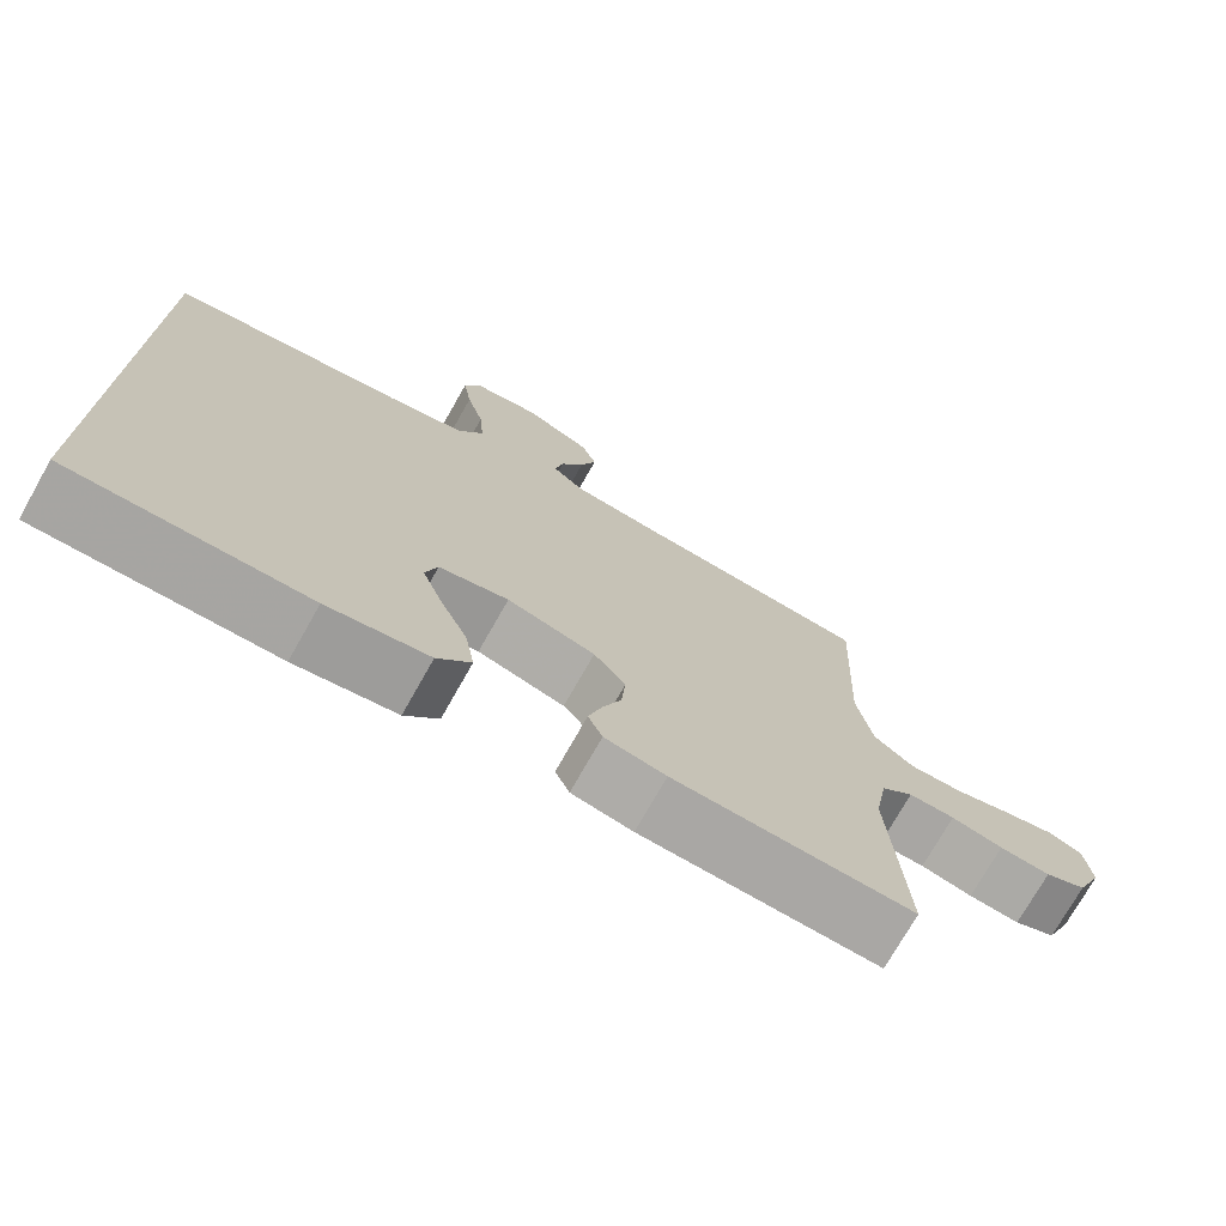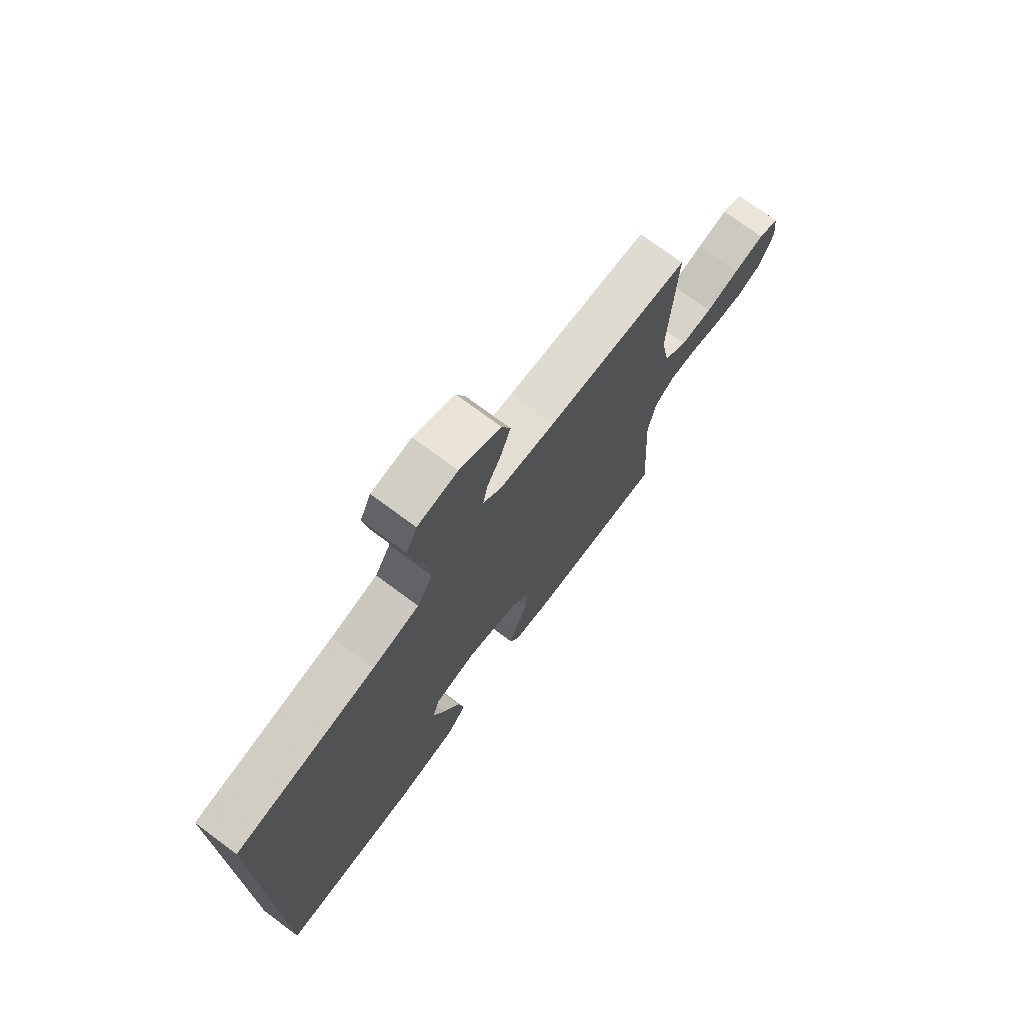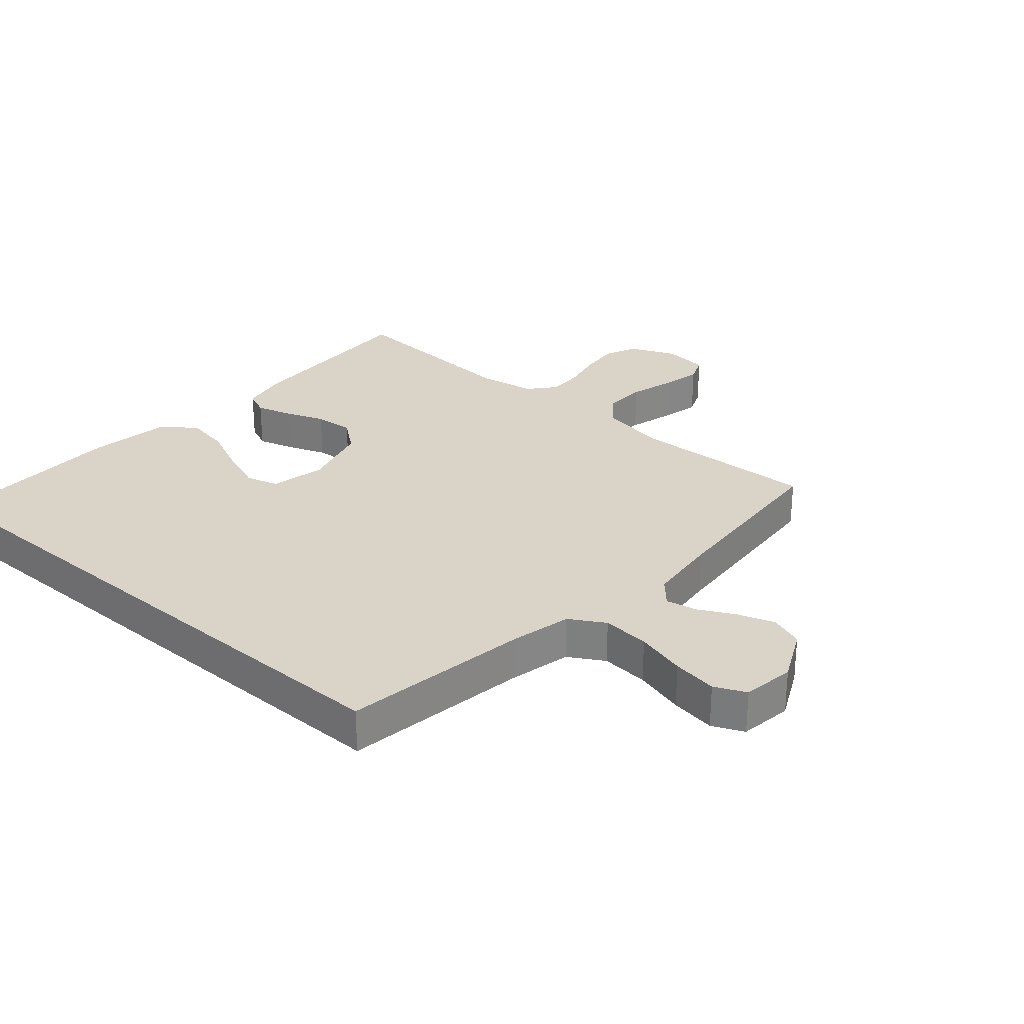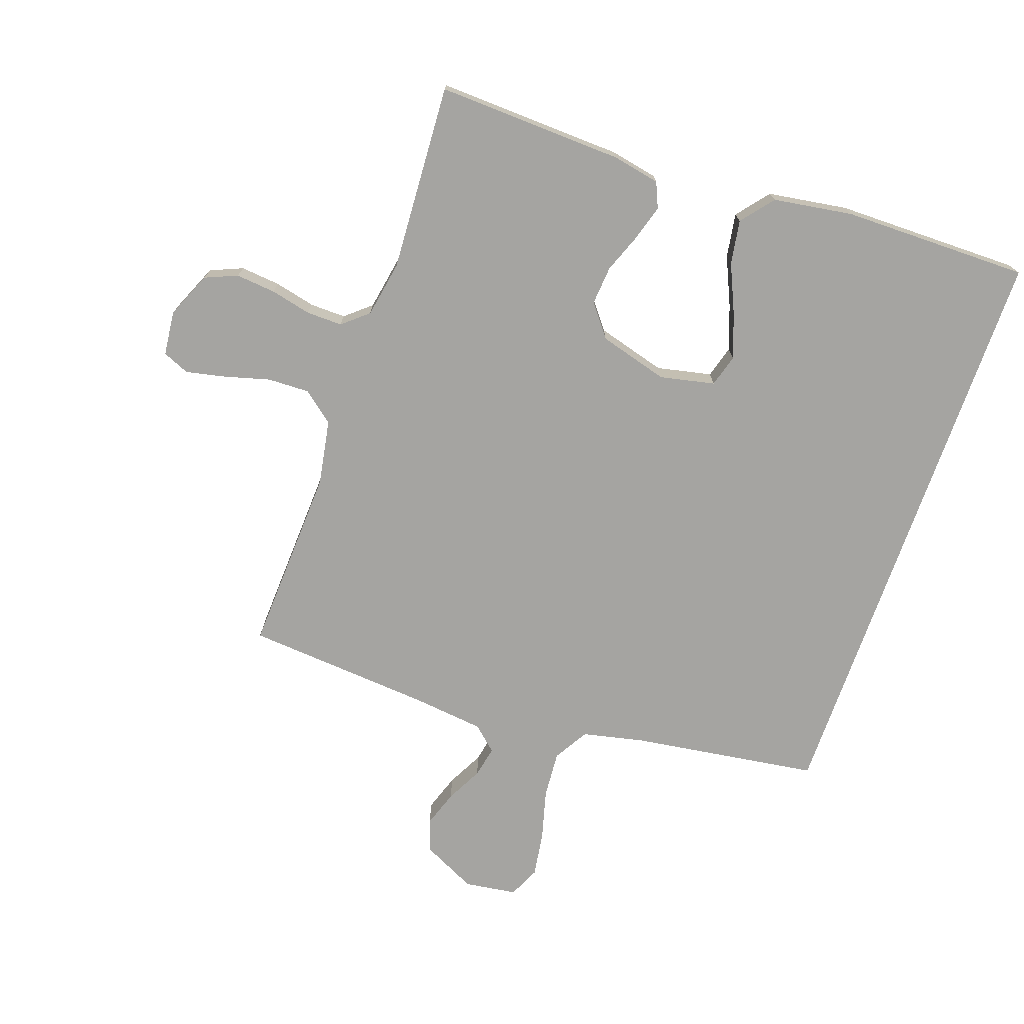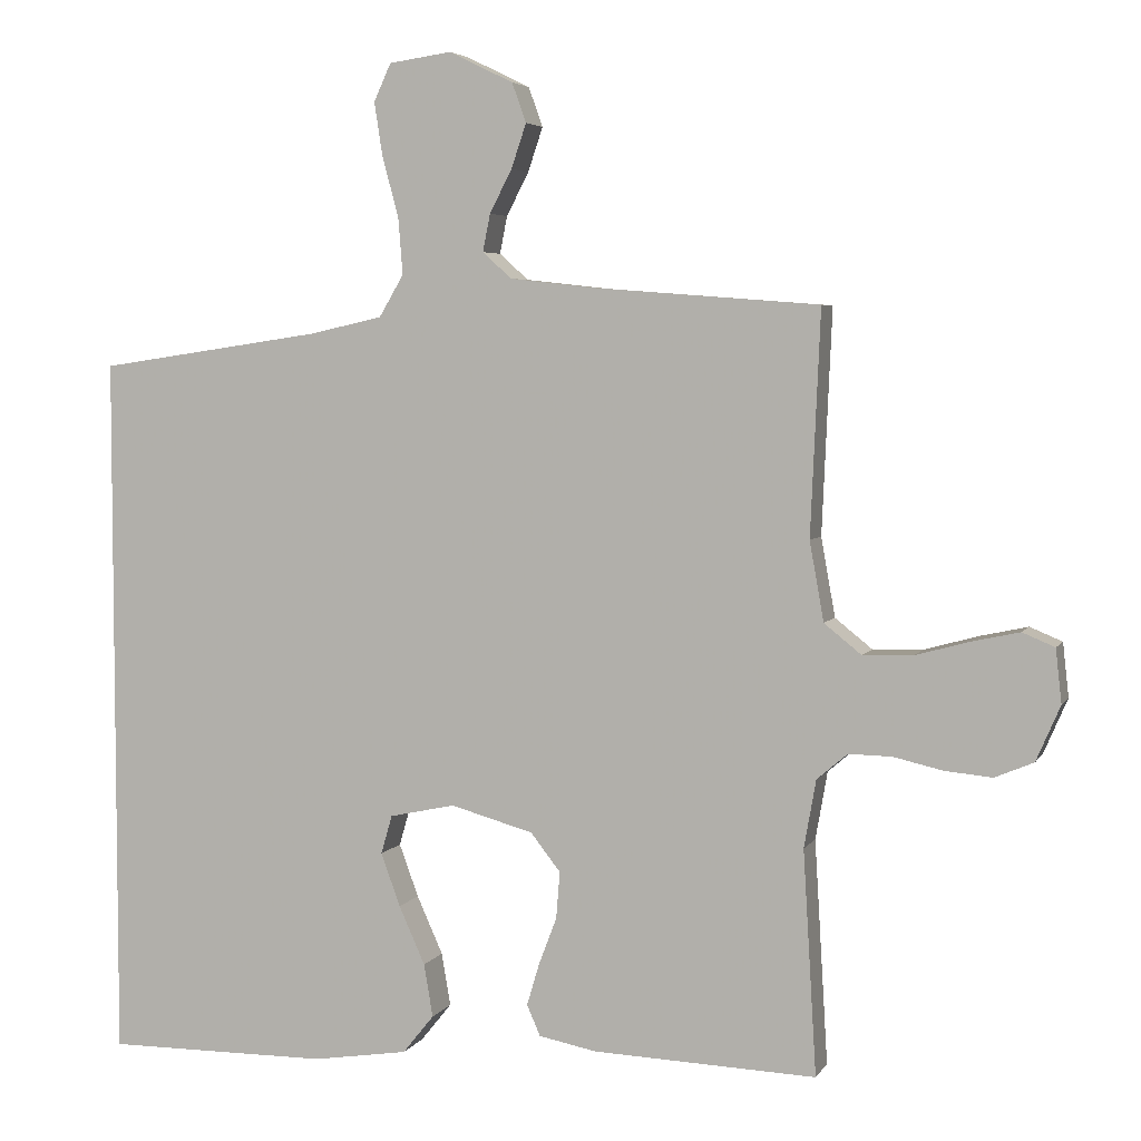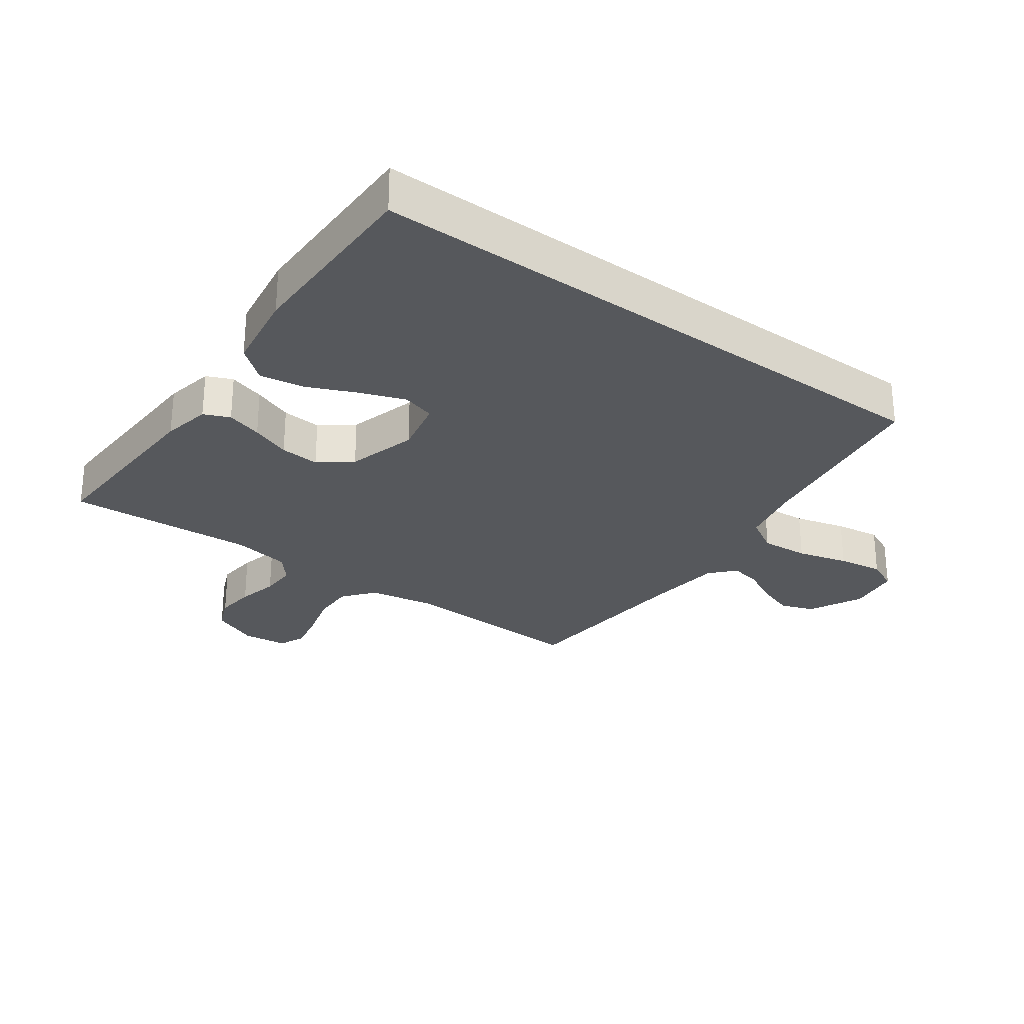
<metadata>
{"format":"obj","ext":"obj","renderer":"f3d","projection":"perspective","resolution":1024,"background":"white","views":[{"elev":-74.0,"azim":-29.5,"up":"+Z"},{"elev":73.9,"azim":-53.4,"up":"+Z"},{"elev":28.5,"azim":-48.9,"up":"+Y"},{"elev":-73.4,"azim":160.6,"up":"+Y"},{"elev":4.7,"azim":17.4,"up":"+Z"},{"elev":-27.9,"azim":-126.1,"up":"+Y"}]}
</metadata>
<code>
v -0.5 0.07 -0.533
v -0.5 0.07 0.42
v -0.2 0.07 0.464
v -0.101 0.07 0.486
v -0.068 0.07 0.542
v -0.074 0.07 0.618
v -0.096 0.07 0.699
v -0.107 0.07 0.771
v -0.084 0.07 0.821
v 0 0.07 0.833
v 0.086 0.07 0.791
v 0.105 0.07 0.738
v 0.085 0.07 0.679
v 0.055 0.07 0.621
v 0.045 0.07 0.571
v 0.084 0.07 0.536
v 0.2 0.07 0.523
v 0.5 0.07 0.5
v 0.487 0.07 0.2
v 0.506 0.07 0.094
v 0.556 0.07 0.054
v 0.623 0.07 0.056
v 0.695 0.07 0.076
v 0.759 0.07 0.09
v 0.802 0.07 0.072
v 0.81 0.07 0
v 0.778 0.07 -0.074
v 0.726 0.07 -0.096
v 0.662 0.07 -0.09
v 0.597 0.07 -0.075
v 0.539 0.07 -0.074
v 0.498 0.07 -0.109
v 0.482 0.07 -0.2
v 0.5 0.07 -0.5
v 0.2 0.07 -0.489
v 0.123 0.07 -0.474
v 0.105 0.07 -0.433
v 0.122 0.07 -0.376
v 0.146 0.07 -0.313
v 0.151 0.07 -0.25
v 0.111 0.07 -0.199
v 0 0.07 -0.168
v -0.088 0.07 -0.187
v -0.103 0.07 -0.239
v -0.077 0.07 -0.31
v -0.042 0.07 -0.388
v -0.03 0.07 -0.459
v -0.072 0.07 -0.511
v -0.2 0.07 -0.531
v -0.5 0 -0.533
v -0.5 0 0.42
v -0.2 0 0.464
v -0.101 0 0.486
v -0.068 0 0.542
v -0.074 0 0.618
v -0.096 0 0.699
v -0.107 0 0.771
v -0.084 0 0.821
v 0 0 0.833
v 0.086 0 0.791
v 0.105 0 0.738
v 0.085 0 0.679
v 0.055 0 0.621
v 0.045 0 0.571
v 0.084 0 0.536
v 0.2 0 0.523
v 0.5 0 0.5
v 0.487 0 0.2
v 0.506 0 0.094
v 0.556 0 0.054
v 0.623 0 0.056
v 0.695 0 0.076
v 0.759 0 0.09
v 0.802 0 0.072
v 0.81 0 0
v 0.778 0 -0.074
v 0.726 0 -0.096
v 0.662 0 -0.09
v 0.597 0 -0.075
v 0.539 0 -0.074
v 0.498 0 -0.109
v 0.482 0 -0.2
v 0.5 0 -0.5
v 0.2 0 -0.489
v 0.123 0 -0.474
v 0.105 0 -0.433
v 0.122 0 -0.376
v 0.146 0 -0.313
v 0.151 0 -0.25
v 0.111 0 -0.199
v 0 0 -0.168
v -0.088 0 -0.187
v -0.103 0 -0.239
v -0.077 0 -0.31
v -0.042 0 -0.388
v -0.03 0 -0.459
v -0.072 0 -0.511
v -0.2 0 -0.531
f 49 1 2
f 48 49 2
f 47 48 2
f 46 47 2
f 45 46 2
f 44 45 2
f 43 44 2 3
f 42 43 3 4
f 41 42 4 5
f 40 41 5 6
f 37 38 39
f 36 37 39
f 35 36 39
f 34 35 39
f 33 34 39
f 32 33 39 40
f 31 32 40 6
f 28 29 30
f 27 28 30
f 26 27 30
f 25 26 30
f 24 25 30
f 23 24 30
f 22 23 30
f 21 22 30 31
f 20 21 31
f 17 18 19
f 16 17 19 20
f 20 31 6
f 16 20 6
f 15 16 6
f 12 13 14
f 11 12 14
f 11 14 15
f 10 11 15
f 9 10 15
f 8 9 15
f 7 8 15
f 6 7 15
f 51 50 98
f 51 98 97
f 51 97 96
f 51 96 95
f 51 95 94
f 51 94 93
f 52 51 93 92
f 53 52 92 91
f 54 53 91 90
f 55 54 90 89
f 88 87 86
f 88 86 85
f 88 85 84
f 88 84 83
f 88 83 82
f 89 88 82 81
f 55 89 81 80
f 79 78 77
f 79 77 76
f 79 76 75
f 79 75 74
f 79 74 73
f 79 73 72
f 79 72 71
f 80 79 71 70
f 80 70 69
f 68 67 66
f 69 68 66 65
f 55 80 69
f 55 69 65
f 55 65 64
f 63 62 61
f 63 61 60
f 64 63 60
f 64 60 59
f 64 59 58
f 64 58 57
f 64 57 56
f 64 56 55
f 1 50 51 2
f 2 51 52 3
f 3 52 53 4
f 4 53 54 5
f 5 54 55 6
f 6 55 56 7
f 7 56 57 8
f 8 57 58 9
f 9 58 59 10
f 10 59 60 11
f 11 60 61 12
f 12 61 62 13
f 13 62 63 14
f 14 63 64 15
f 15 64 65 16
f 16 65 66 17
f 17 66 67 18
f 18 67 68 19
f 19 68 69 20
f 20 69 70 21
f 21 70 71 22
f 22 71 72 23
f 23 72 73 24
f 24 73 74 25
f 25 74 75 26
f 26 75 76 27
f 27 76 77 28
f 28 77 78 29
f 29 78 79 30
f 30 79 80 31
f 31 80 81 32
f 32 81 82 33
f 33 82 83 34
f 34 83 84 35
f 35 84 85 36
f 36 85 86 37
f 37 86 87 38
f 38 87 88 39
f 39 88 89 40
f 40 89 90 41
f 41 90 91 42
f 42 91 92 43
f 43 92 93 44
f 44 93 94 45
f 45 94 95 46
f 46 95 96 47
f 47 96 97 48
f 48 97 98 49
f 49 98 50 1

</code>
